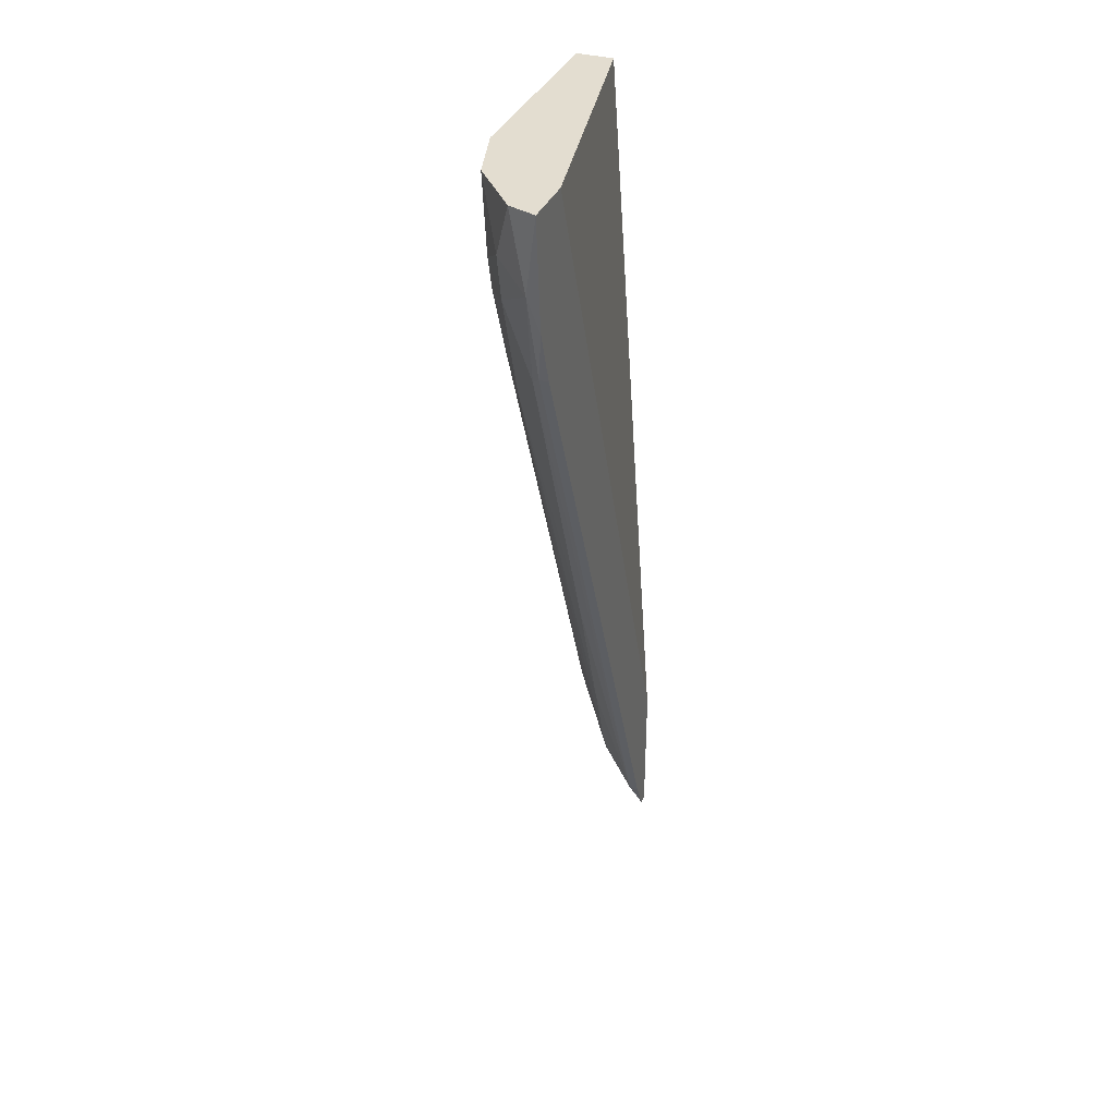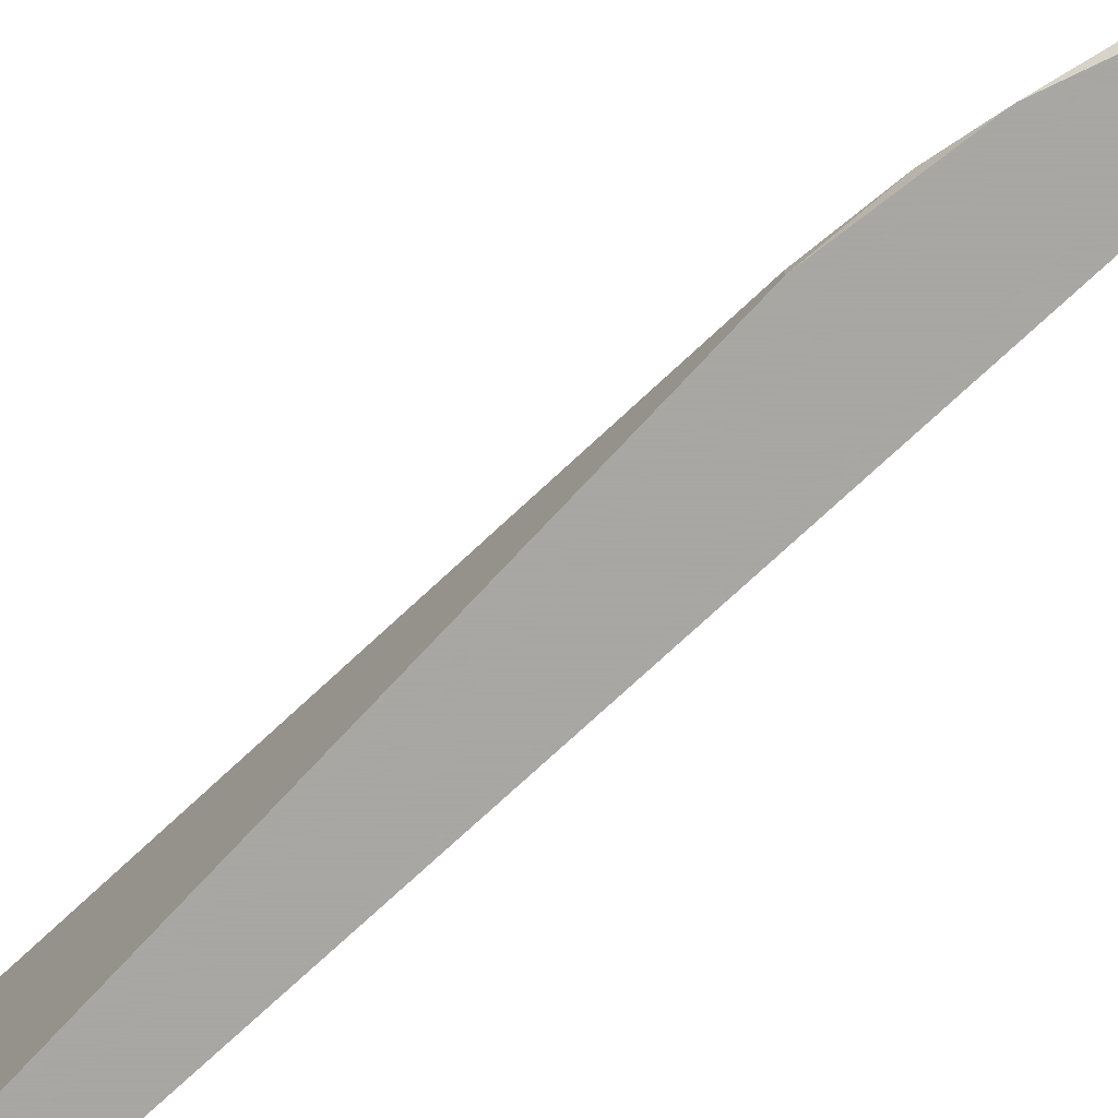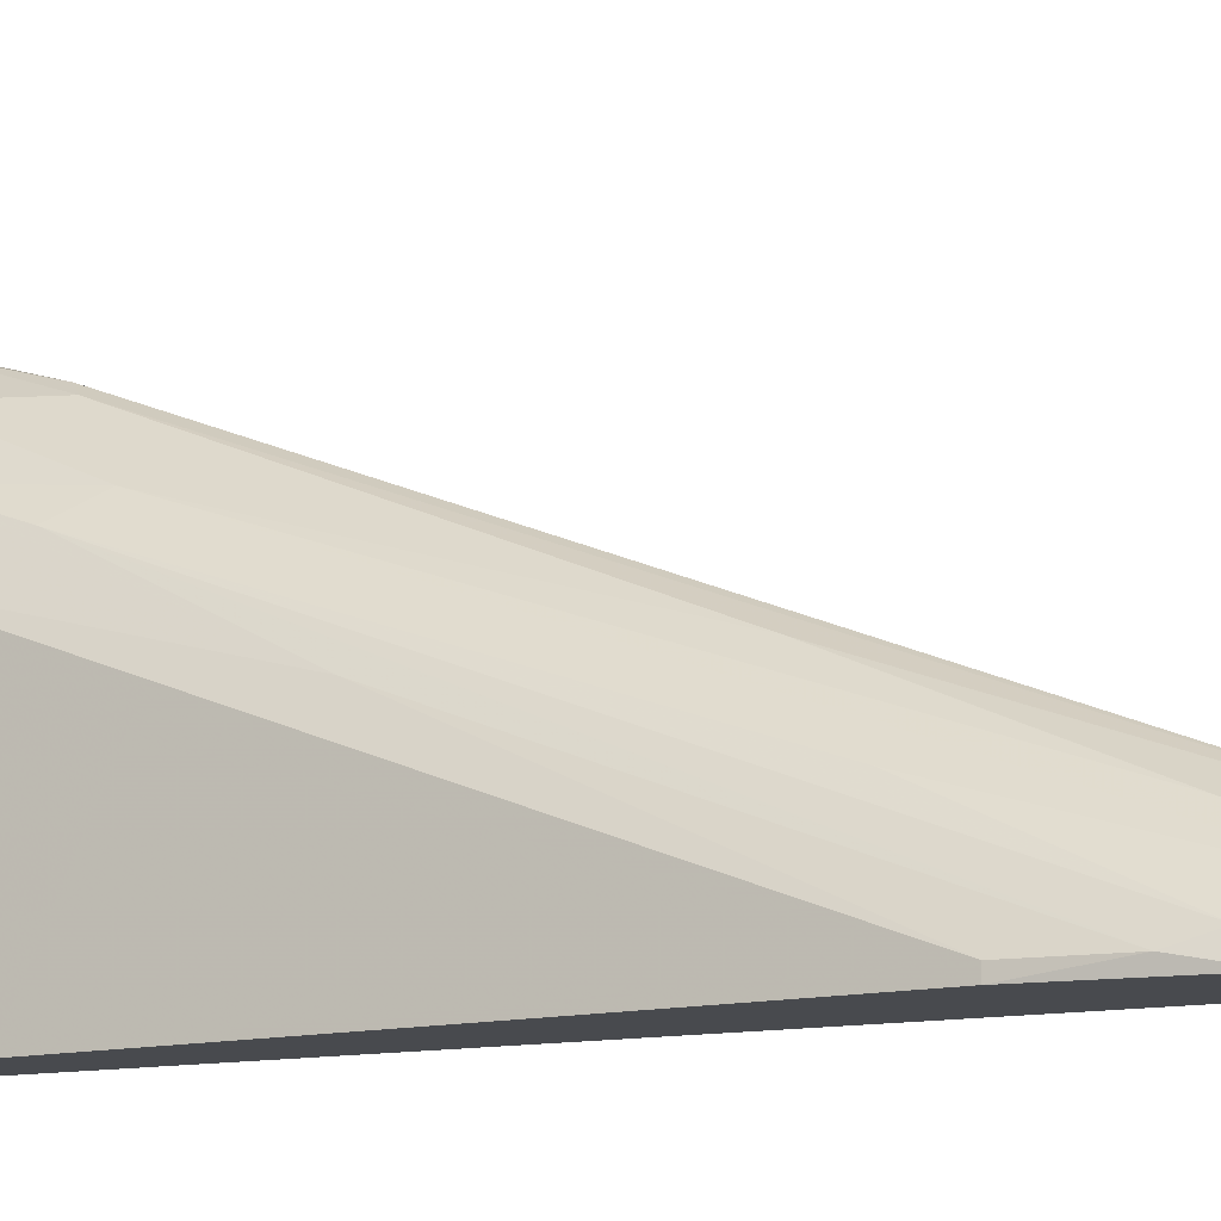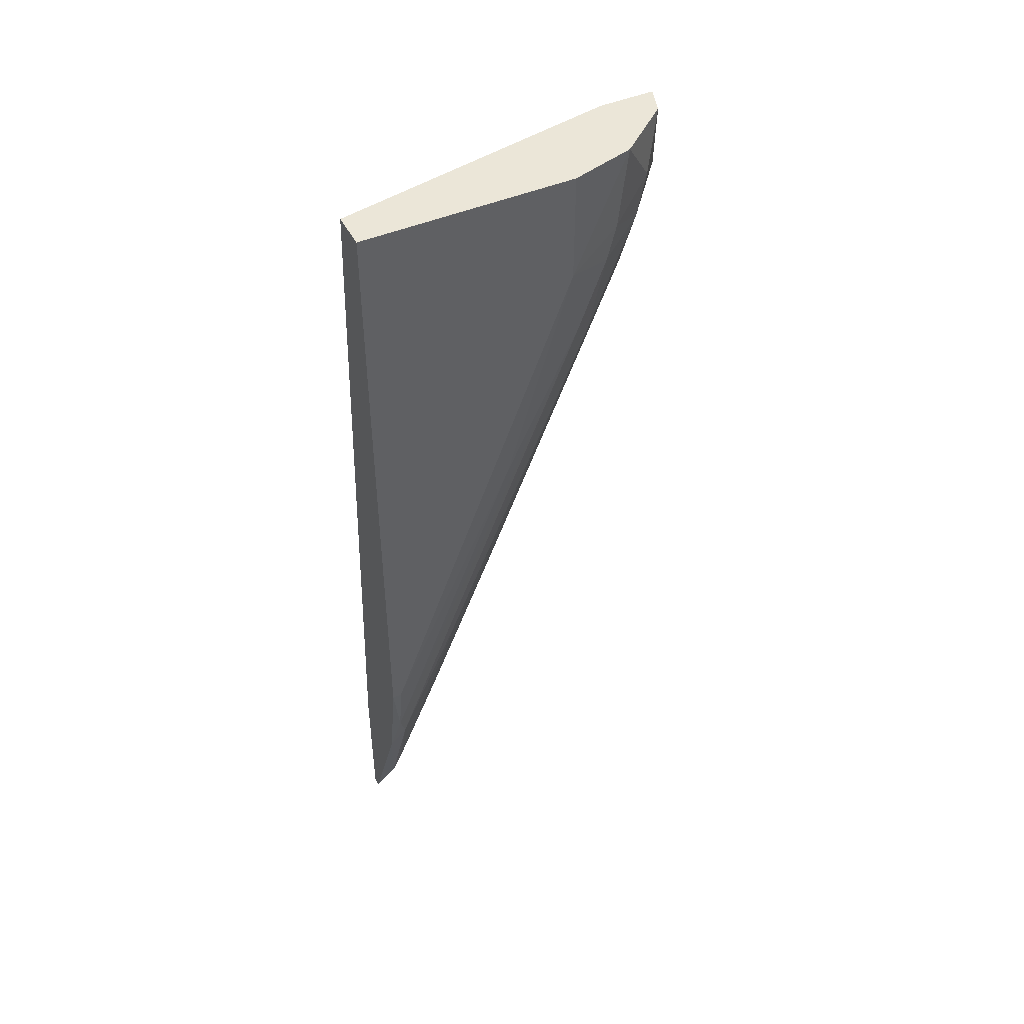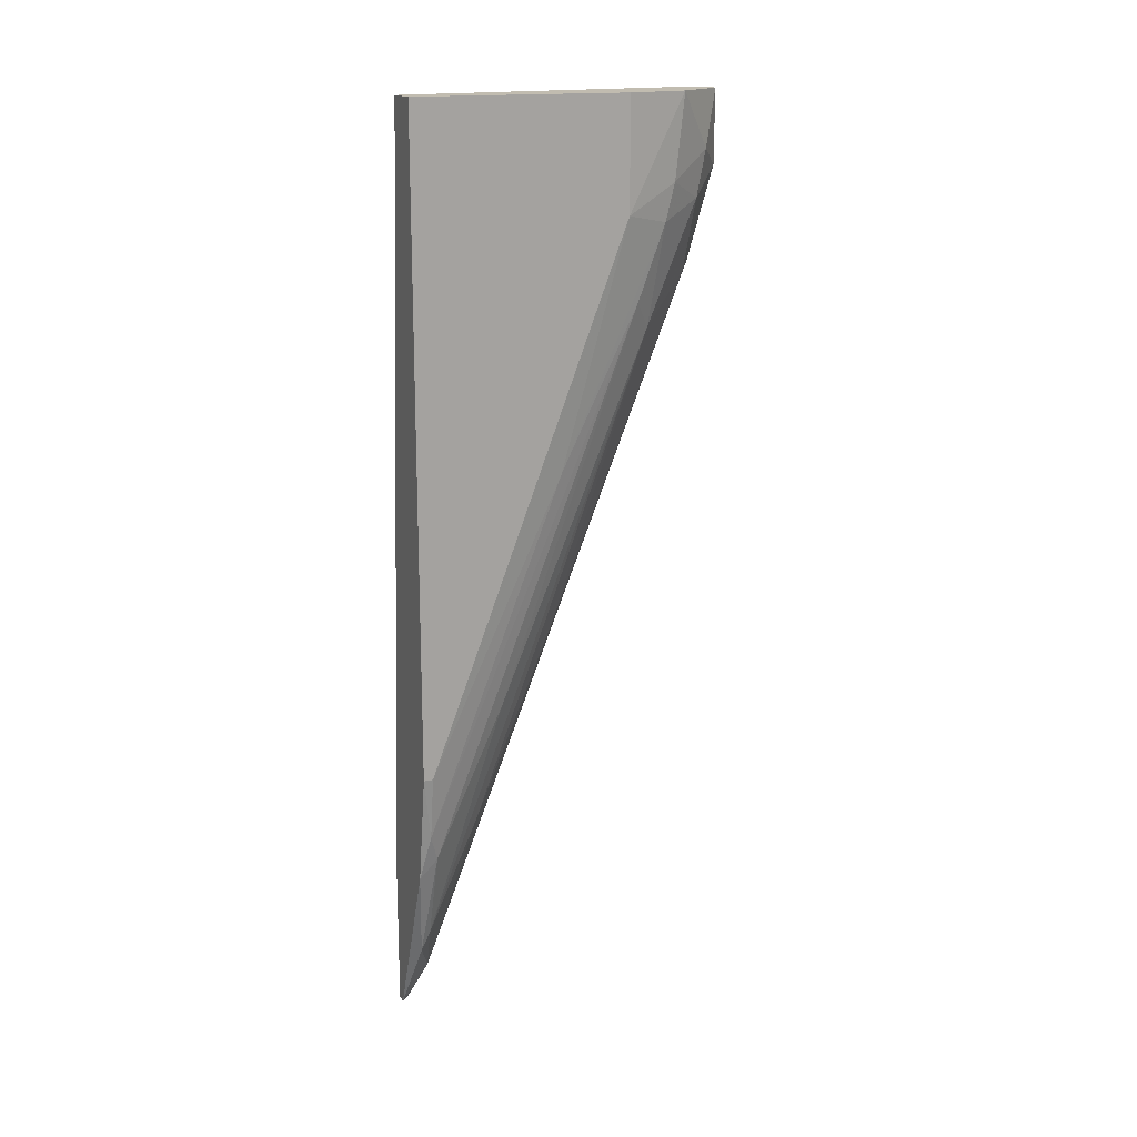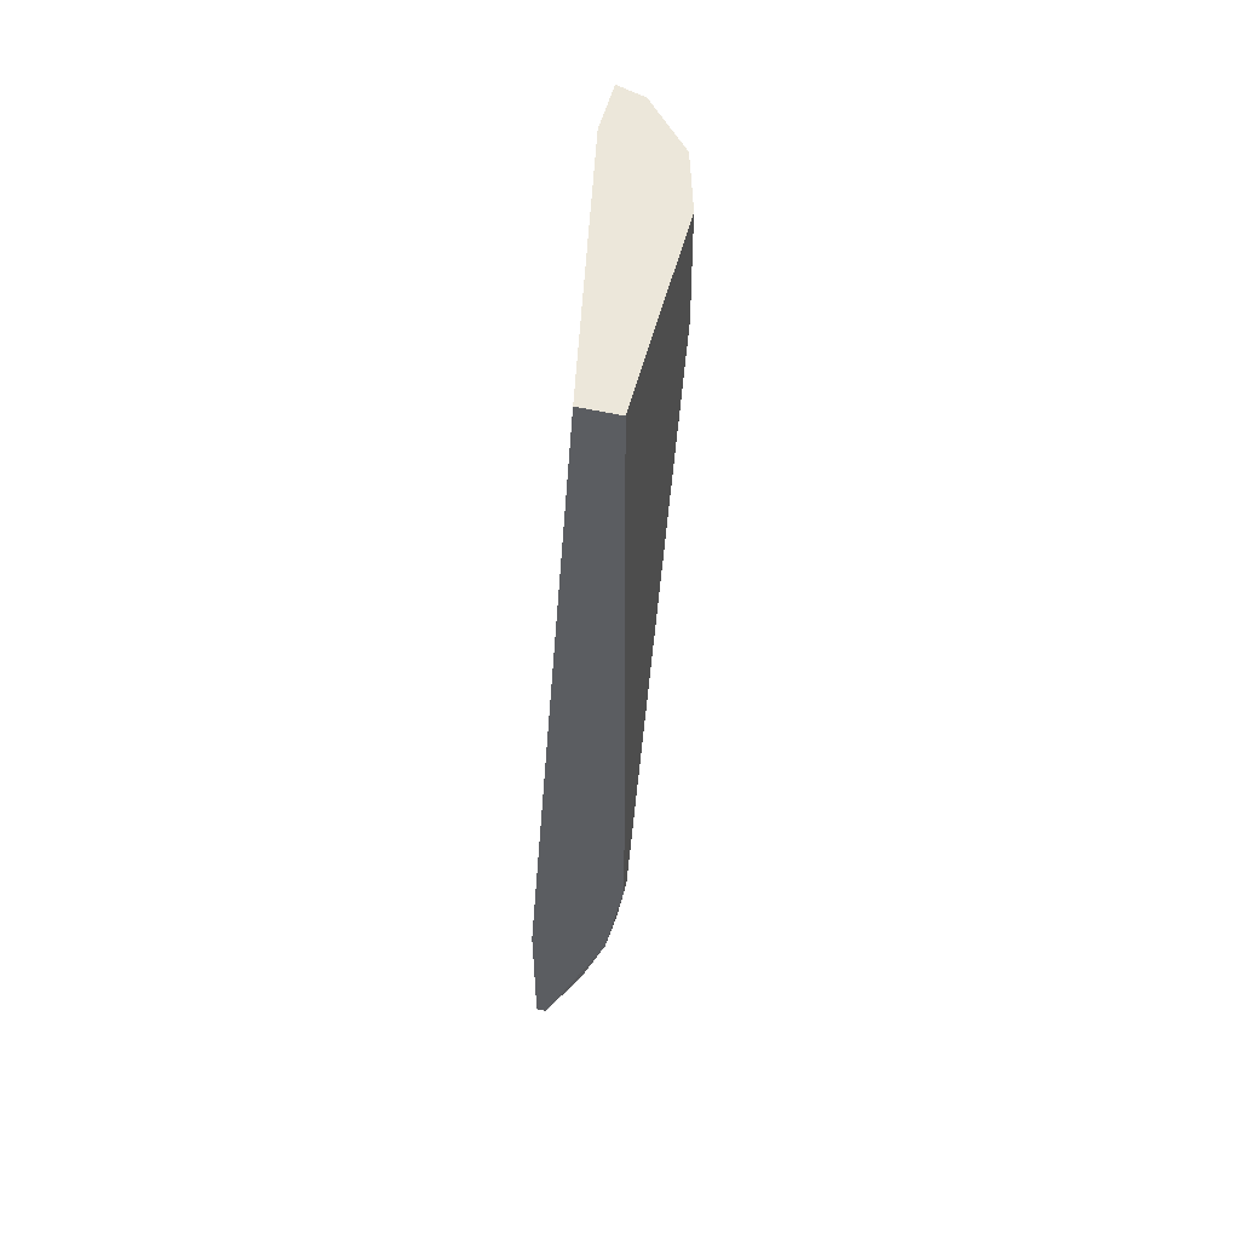
<metadata>
{"format":"obj","ext":"obj","renderer":"f3d","projection":"perspective","resolution":1024,"background":"white","views":[{"elev":35.5,"azim":-159.2,"up":"+Z"},{"elev":-74.4,"azim":137.1,"up":"+Y"},{"elev":-12.9,"azim":118.0,"up":"+Y"},{"elev":46.4,"azim":64.0,"up":"+Z"},{"elev":16.4,"azim":66.6,"up":"+Z"},{"elev":52.4,"azim":13.9,"up":"+Z"}]}
</metadata>
<code>
v 0.01296 0.01395 -0.05167
v 0.005817 0.002028 -0.09456
v 0.005817 0.04253 0.00193
v 0.005817 0.005605 -0.08979
v 0.005817 0.04611 0.01384
v 0.01415 0.03181 -0.001649
v 0.01415 0.002028 -0.07311
v 0.01415 0.004414 -0.07073
v 0.01415 0.03658 0.01265
v 0.01415 0.03538 0.007887
v 0.01415 0.03777 0.02338
v 0.009391 0.01156 -0.06834
v 0.01654 0.002028 0.02338
v 0.01654 0.002028 -0.05882
v 0.01654 0.02942 0.009076
v 0.01654 0.02942 0.02338
v 0.01654 0.003223 -0.05882
v 0.01058 0.004414 -0.08265
v 0.01058 0.04253 0.01622
v 0.01058 0.04133 0.01026
v 0.01058 0.003223 -0.08503
v 0.004625 0.03895 0.02338
v 0.004625 0.002028 -0.09456
v 0.004625 0.002028 -0.07549
v 0.004625 0.04253 0.00193
v 0.004625 0.005605 -0.08979
v 0.004625 0.04611 0.02338
v 0.004625 0.04491 0.009076
v 0.004625 0.003223 -0.09456
v 0.008199 0.02228 -0.04451
v 0.008199 0.04491 0.02338
v 0.01177 0.002028 0.02338
v 0.01177 0.03419 -0.005217
v 0.007009 0.04133 0.000741
v 0.01535 0.02109 -0.0219
v 0.01535 0.003223 -0.06716
f 35 6 10
f 29 23 22
f 13 22 32
f 23 13 32
f 29 22 28
f 22 13 16
f 13 17 16
f 22 23 24
f 23 32 24
f 32 22 24
f 22 16 31
f 13 23 7
f 16 17 15
f 33 34 20
f 31 16 11
f 15 9 11
f 16 15 11
f 28 22 27
f 22 31 27
f 17 13 14
f 13 7 14
f 34 33 30
f 4 34 30
f 20 34 5
f 28 27 5
f 27 31 5
f 29 28 25
f 9 20 19
f 31 11 19
f 11 9 19
f 20 5 19
f 5 31 19
f 8 7 21
f 18 8 21
f 4 18 21
f 15 17 35
f 34 4 3
f 28 5 3
f 5 34 3
f 25 28 3
f 4 25 3
f 33 18 12
f 18 4 12
f 30 33 12
f 4 30 12
f 18 33 1
f 8 18 1
f 6 8 1
f 33 6 1
f 7 8 36
f 8 6 36
f 17 14 36
f 14 7 36
f 35 17 36
f 6 35 36
f 23 29 2
f 7 23 2
f 29 4 2
f 21 7 2
f 4 21 2
f 4 29 26
f 29 25 26
f 25 4 26
f 9 15 10
f 20 9 10
f 33 20 10
f 6 33 10
f 15 35 10

</code>
